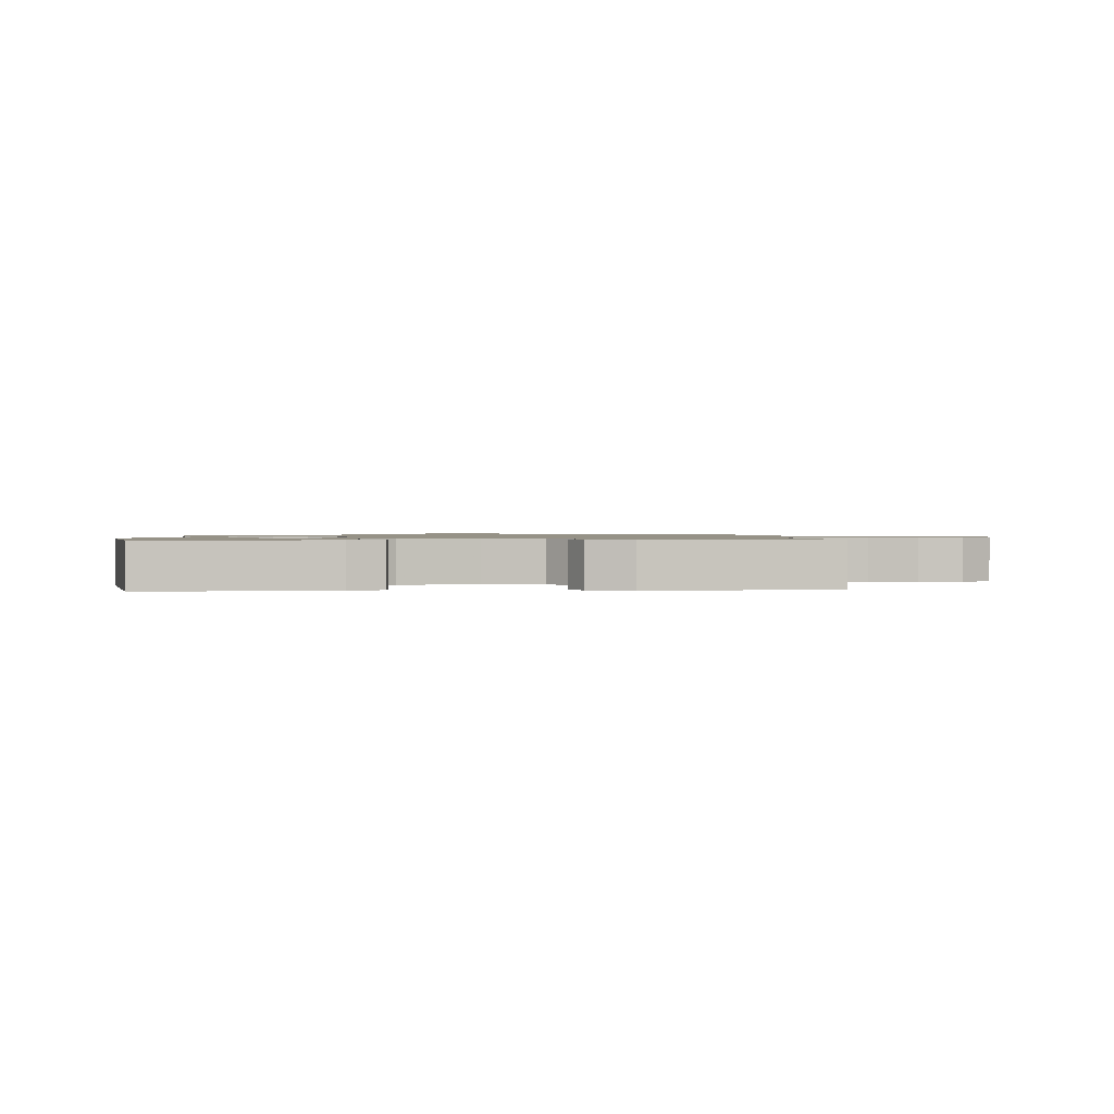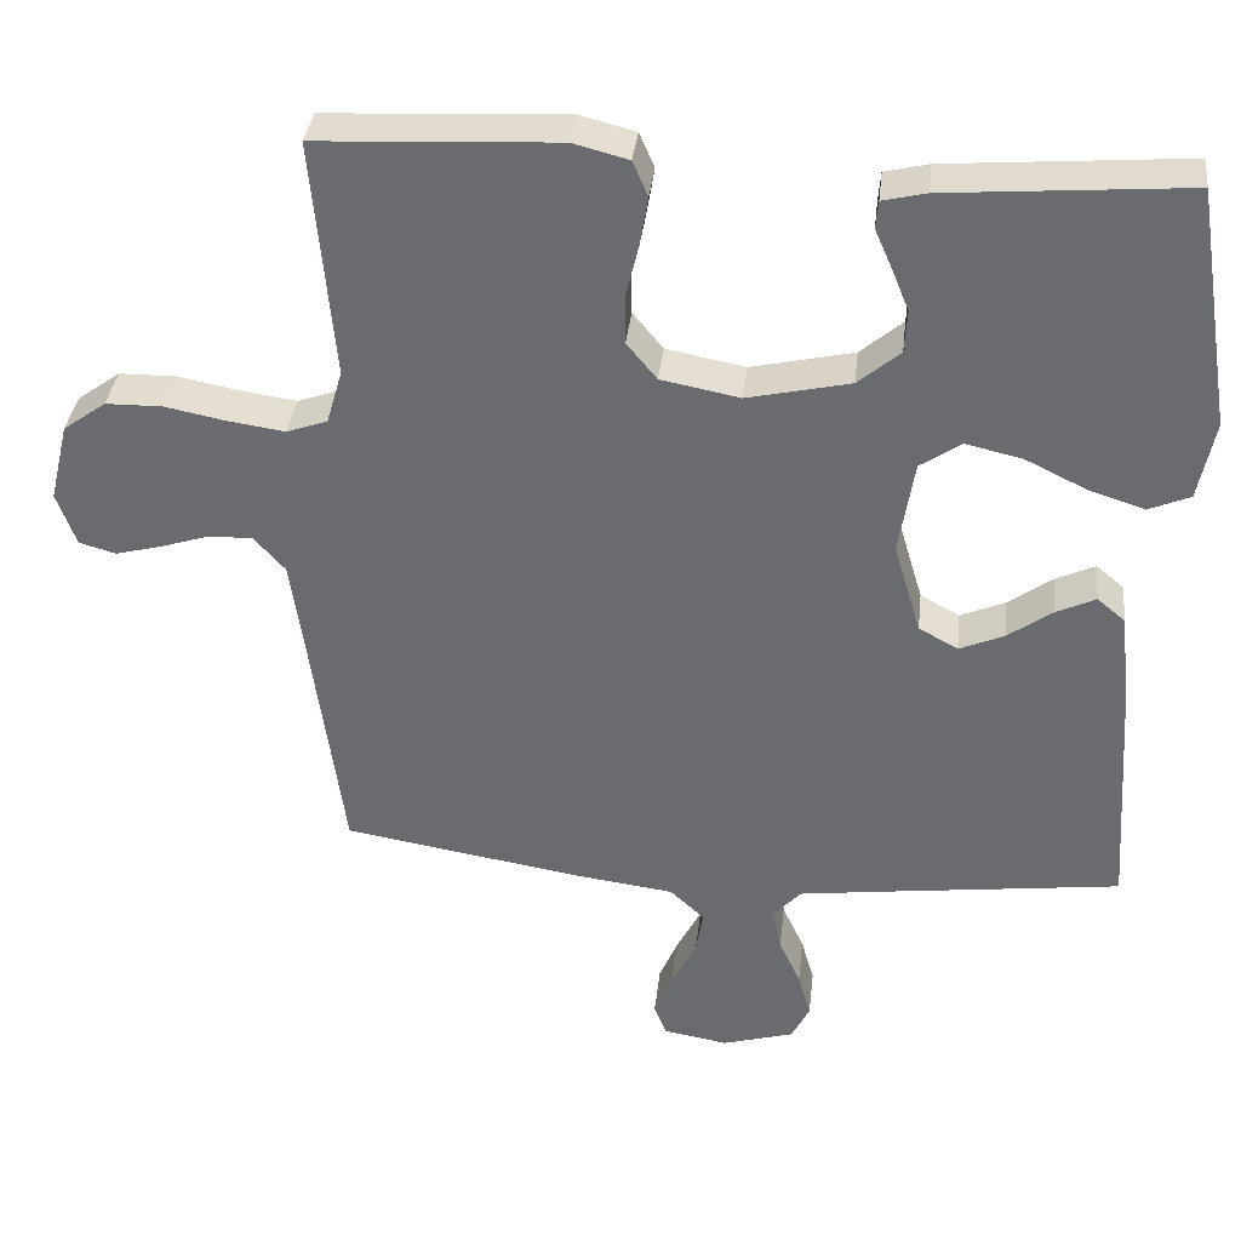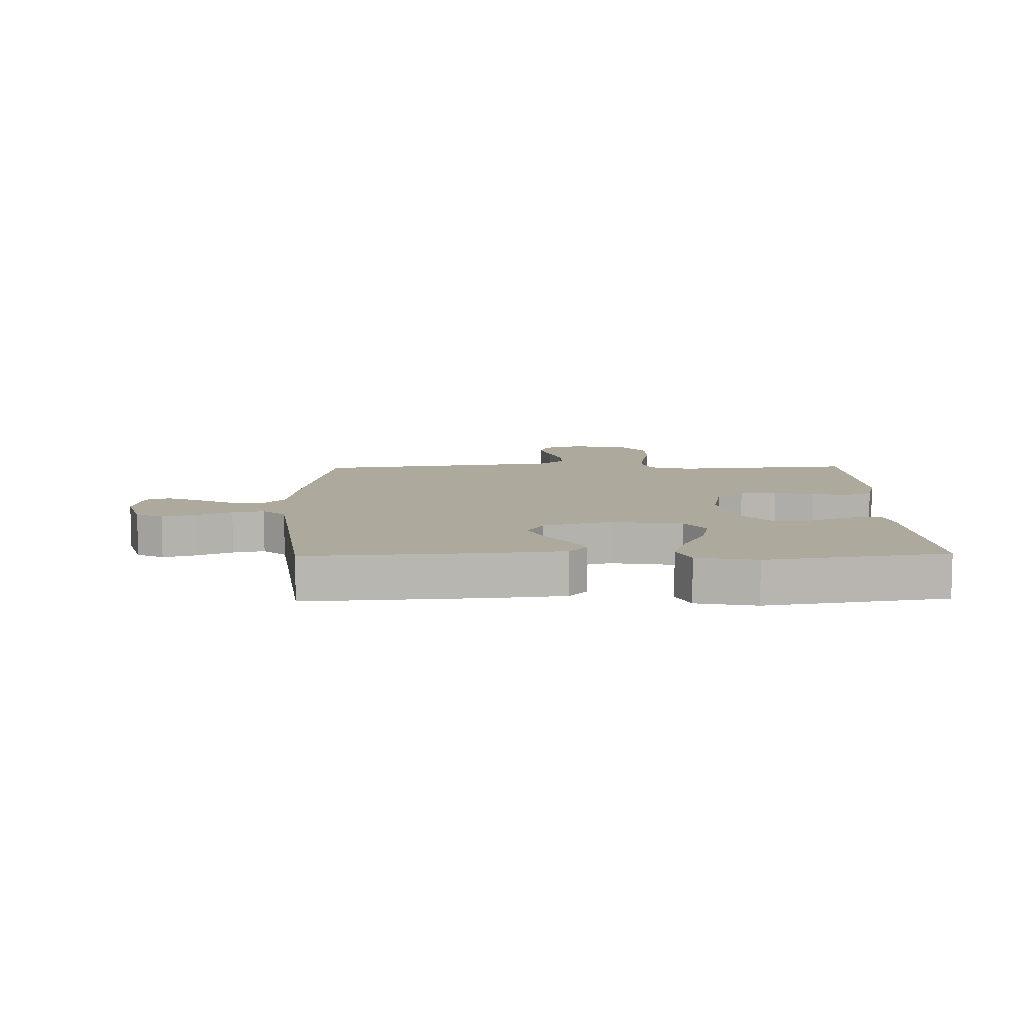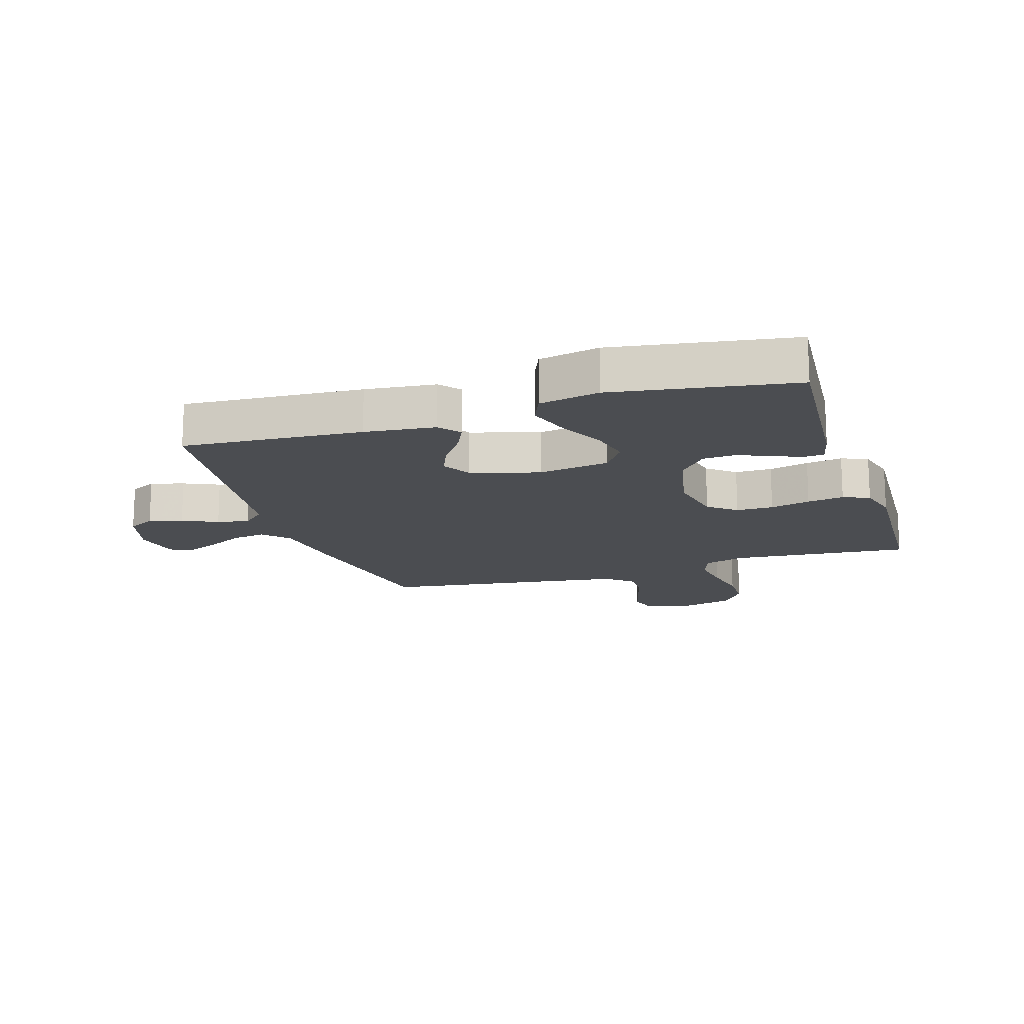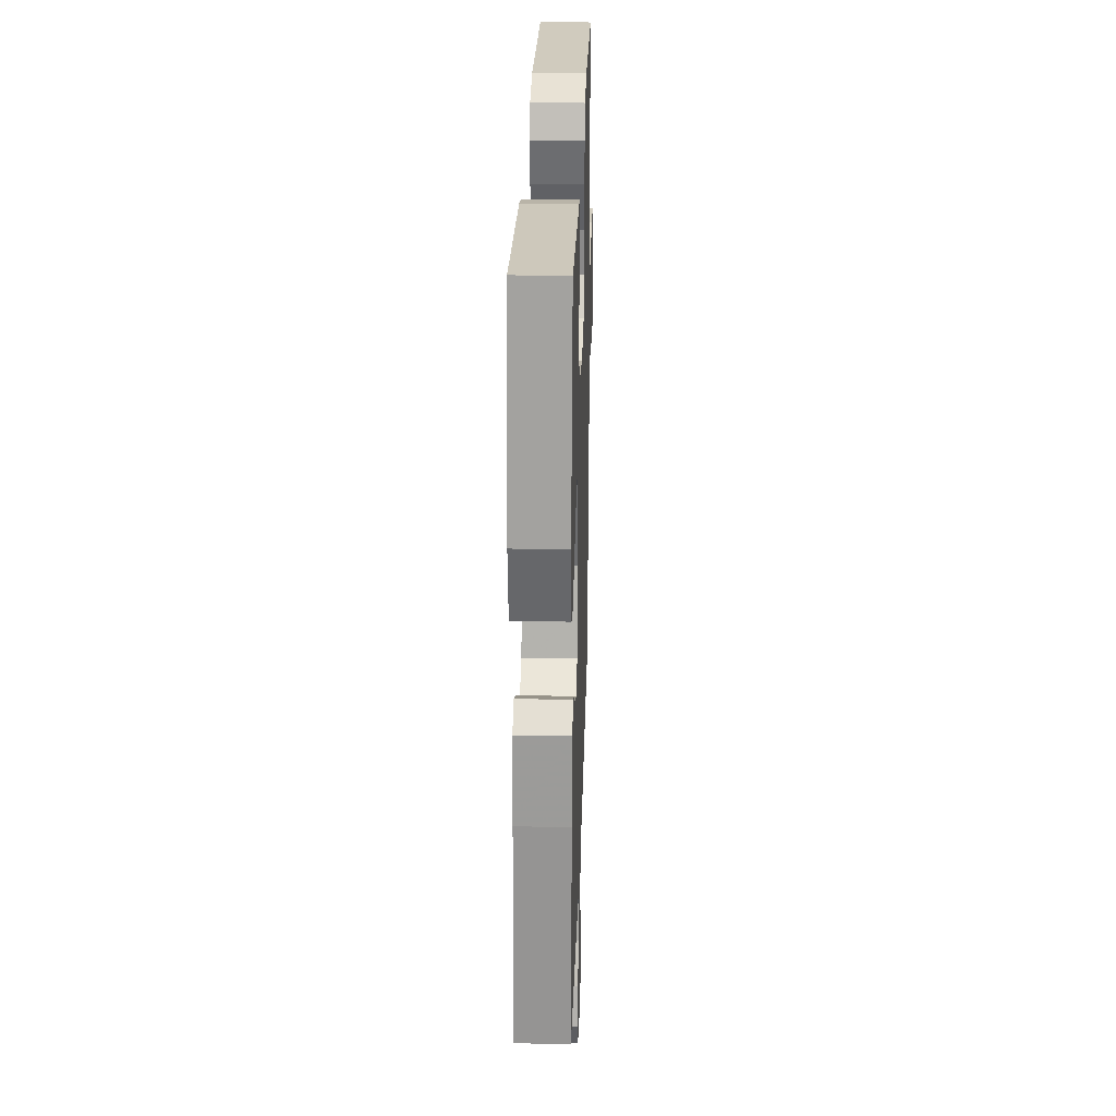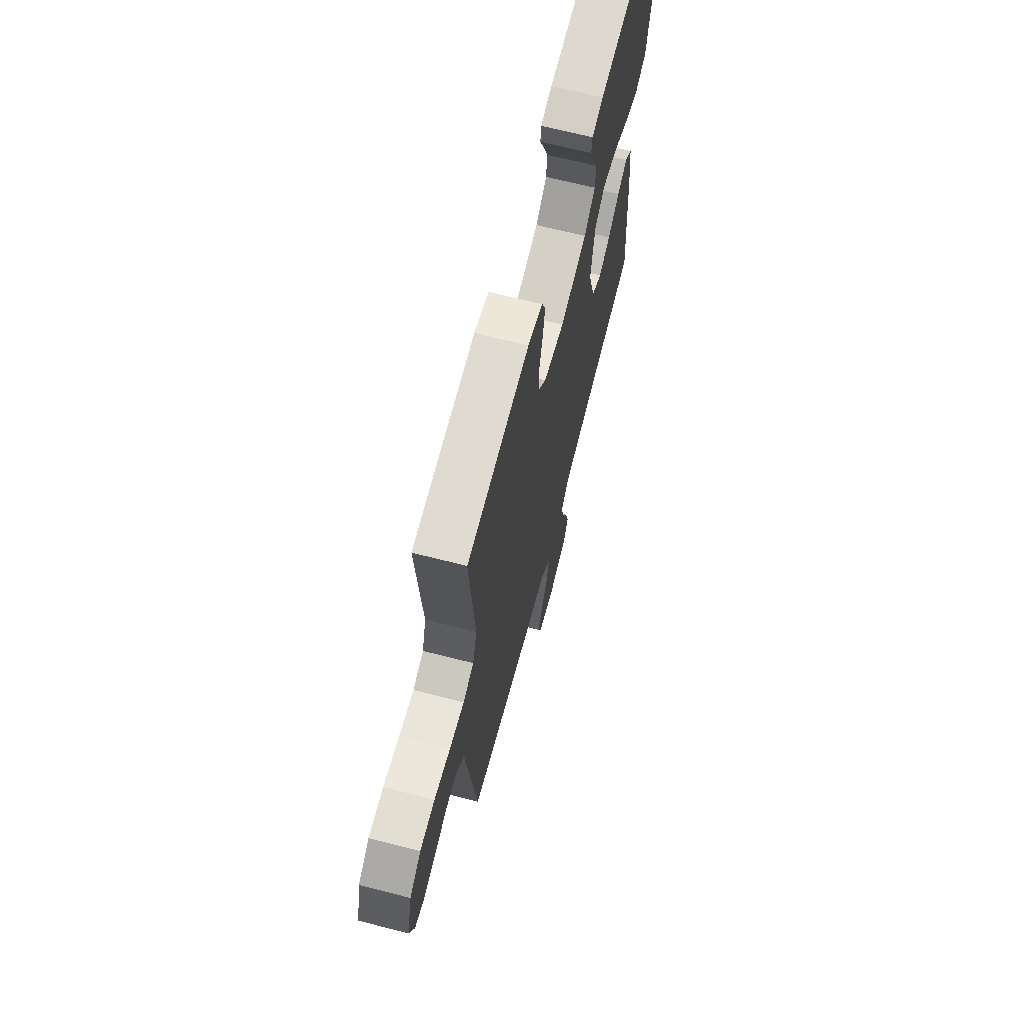
<metadata>
{"format":"obj","ext":"obj","renderer":"f3d","projection":"perspective","resolution":1024,"background":"white","views":[{"elev":1.0,"azim":-4.8,"up":"+Y"},{"elev":35.8,"azim":-173.6,"up":"+Z"},{"elev":8.9,"azim":-91.3,"up":"+Y"},{"elev":-15.7,"azim":-72.3,"up":"+Y"},{"elev":26.5,"azim":-88.3,"up":"+Z"},{"elev":66.9,"azim":104.4,"up":"+Z"}]}
</metadata>
<code>
v 0.5 0.07 0.5
v 0.473 0.07 0.2
v 0.493 0.07 0.132
v 0.544 0.07 0.114
v 0.615 0.07 0.124
v 0.692 0.07 0.139
v 0.763 0.07 0.138
v 0.817 0.07 0.099
v 0.841 0.07 0
v 0.817 0.07 -0.067
v 0.771 0.07 -0.08
v 0.713 0.07 -0.065
v 0.651 0.07 -0.045
v 0.596 0.07 -0.044
v 0.557 0.07 -0.088
v 0.541 0.07 -0.2
v 0.5 0.07 -0.5
v 0.2 0.07 -0.549
v 0.076 0.07 -0.565
v 0.033 0.07 -0.605
v 0.042 0.07 -0.661
v 0.073 0.07 -0.721
v 0.096 0.07 -0.775
v 0.081 0.07 -0.815
v 0 0.07 -0.829
v -0.09 0.07 -0.803
v -0.113 0.07 -0.758
v -0.097 0.07 -0.702
v -0.07 0.07 -0.643
v -0.059 0.07 -0.59
v -0.094 0.07 -0.552
v -0.2 0.07 -0.538
v -0.5 0.07 -0.5
v -0.48 0.07 -0.2
v -0.467 0.07 -0.083
v -0.432 0.07 -0.054
v -0.383 0.07 -0.077
v -0.327 0.07 -0.117
v -0.271 0.07 -0.141
v -0.222 0.07 -0.114
v -0.188 0.07 0
v -0.207 0.07 0.119
v -0.258 0.07 0.154
v -0.329 0.07 0.138
v -0.405 0.07 0.101
v -0.476 0.07 0.078
v -0.528 0.07 0.1
v -0.548 0.07 0.2
v -0.5 0.07 0.5
v -0.2 0.07 0.476
v -0.145 0.07 0.463
v -0.142 0.07 0.428
v -0.163 0.07 0.38
v -0.185 0.07 0.326
v -0.182 0.07 0.272
v -0.129 0.07 0.227
v 0 0.07 0.198
v 0.099 0.07 0.217
v 0.137 0.07 0.263
v 0.137 0.07 0.325
v 0.121 0.07 0.392
v 0.111 0.07 0.453
v 0.13 0.07 0.497
v 0.2 0.07 0.515
v 0.5 0 0.5
v 0.473 0 0.2
v 0.493 0 0.132
v 0.544 0 0.114
v 0.615 0 0.124
v 0.692 0 0.139
v 0.763 0 0.138
v 0.817 0 0.099
v 0.841 0 0
v 0.817 0 -0.067
v 0.771 0 -0.08
v 0.713 0 -0.065
v 0.651 0 -0.045
v 0.596 0 -0.044
v 0.557 0 -0.088
v 0.541 0 -0.2
v 0.5 0 -0.5
v 0.2 0 -0.549
v 0.076 0 -0.565
v 0.033 0 -0.605
v 0.042 0 -0.661
v 0.073 0 -0.721
v 0.096 0 -0.775
v 0.081 0 -0.815
v 0 0 -0.829
v -0.09 0 -0.803
v -0.113 0 -0.758
v -0.097 0 -0.702
v -0.07 0 -0.643
v -0.059 0 -0.59
v -0.094 0 -0.552
v -0.2 0 -0.538
v -0.5 0 -0.5
v -0.48 0 -0.2
v -0.467 0 -0.083
v -0.432 0 -0.054
v -0.383 0 -0.077
v -0.327 0 -0.117
v -0.271 0 -0.141
v -0.222 0 -0.114
v -0.188 0 0
v -0.207 0 0.119
v -0.258 0 0.154
v -0.329 0 0.138
v -0.405 0 0.101
v -0.476 0 0.078
v -0.528 0 0.1
v -0.548 0 0.2
v -0.5 0 0.5
v -0.2 0 0.476
v -0.145 0 0.463
v -0.142 0 0.428
v -0.163 0 0.38
v -0.185 0 0.326
v -0.182 0 0.272
v -0.129 0 0.227
v 0 0 0.198
v 0.099 0 0.217
v 0.137 0 0.263
v 0.137 0 0.325
v 0.121 0 0.392
v 0.111 0 0.453
v 0.13 0 0.497
v 0.2 0 0.515
f 64 1 2
f 63 64 2
f 62 63 2
f 61 62 2
f 60 61 2
f 59 60 2 3
f 58 59 3
f 57 58 3 4
f 51 52 53
f 50 51 53
f 49 50 53
f 48 49 53
f 47 48 53
f 46 47 53
f 45 46 53
f 44 45 53
f 43 44 53 54
f 42 43 54 55
f 36 37 38
f 35 36 38
f 34 35 38
f 33 34 38
f 32 33 38
f 31 32 38 39
f 30 31 39 40
f 27 28 29
f 26 27 29
f 25 26 29
f 24 25 29
f 23 24 29
f 22 23 29
f 21 22 29
f 20 21 29 30
f 30 40 41
f 20 30 41
f 19 20 41
f 19 41 42
f 18 19 42
f 17 18 42
f 16 17 42
f 11 12 13
f 10 11 13
f 9 10 13
f 8 9 13
f 7 8 13
f 6 7 13
f 5 6 13
f 4 5 13 14
f 57 4 14 15
f 42 55 56
f 42 56 57
f 16 42 57
f 15 16 57
f 66 65 128
f 66 128 127
f 66 127 126
f 66 126 125
f 66 125 124
f 67 66 124 123
f 67 123 122
f 68 67 122 121
f 117 116 115
f 117 115 114
f 117 114 113
f 117 113 112
f 117 112 111
f 117 111 110
f 117 110 109
f 117 109 108
f 118 117 108 107
f 119 118 107 106
f 102 101 100
f 102 100 99
f 102 99 98
f 102 98 97
f 102 97 96
f 103 102 96 95
f 104 103 95 94
f 93 92 91
f 93 91 90
f 93 90 89
f 93 89 88
f 93 88 87
f 93 87 86
f 93 86 85
f 94 93 85 84
f 105 104 94
f 105 94 84
f 105 84 83
f 106 105 83
f 106 83 82
f 106 82 81
f 106 81 80
f 77 76 75
f 77 75 74
f 77 74 73
f 77 73 72
f 77 72 71
f 77 71 70
f 77 70 69
f 78 77 69 68
f 79 78 68 121
f 120 119 106
f 121 120 106
f 121 106 80
f 121 80 79
f 1 65 66 2
f 2 66 67 3
f 3 67 68 4
f 4 68 69 5
f 5 69 70 6
f 6 70 71 7
f 7 71 72 8
f 8 72 73 9
f 9 73 74 10
f 10 74 75 11
f 11 75 76 12
f 12 76 77 13
f 13 77 78 14
f 14 78 79 15
f 15 79 80 16
f 16 80 81 17
f 17 81 82 18
f 18 82 83 19
f 19 83 84 20
f 20 84 85 21
f 21 85 86 22
f 22 86 87 23
f 23 87 88 24
f 24 88 89 25
f 25 89 90 26
f 26 90 91 27
f 27 91 92 28
f 28 92 93 29
f 29 93 94 30
f 30 94 95 31
f 31 95 96 32
f 32 96 97 33
f 33 97 98 34
f 34 98 99 35
f 35 99 100 36
f 36 100 101 37
f 37 101 102 38
f 38 102 103 39
f 39 103 104 40
f 40 104 105 41
f 41 105 106 42
f 42 106 107 43
f 43 107 108 44
f 44 108 109 45
f 45 109 110 46
f 46 110 111 47
f 47 111 112 48
f 48 112 113 49
f 49 113 114 50
f 50 114 115 51
f 51 115 116 52
f 52 116 117 53
f 53 117 118 54
f 54 118 119 55
f 55 119 120 56
f 56 120 121 57
f 57 121 122 58
f 58 122 123 59
f 59 123 124 60
f 60 124 125 61
f 61 125 126 62
f 62 126 127 63
f 63 127 128 64
f 64 128 65 1

</code>
